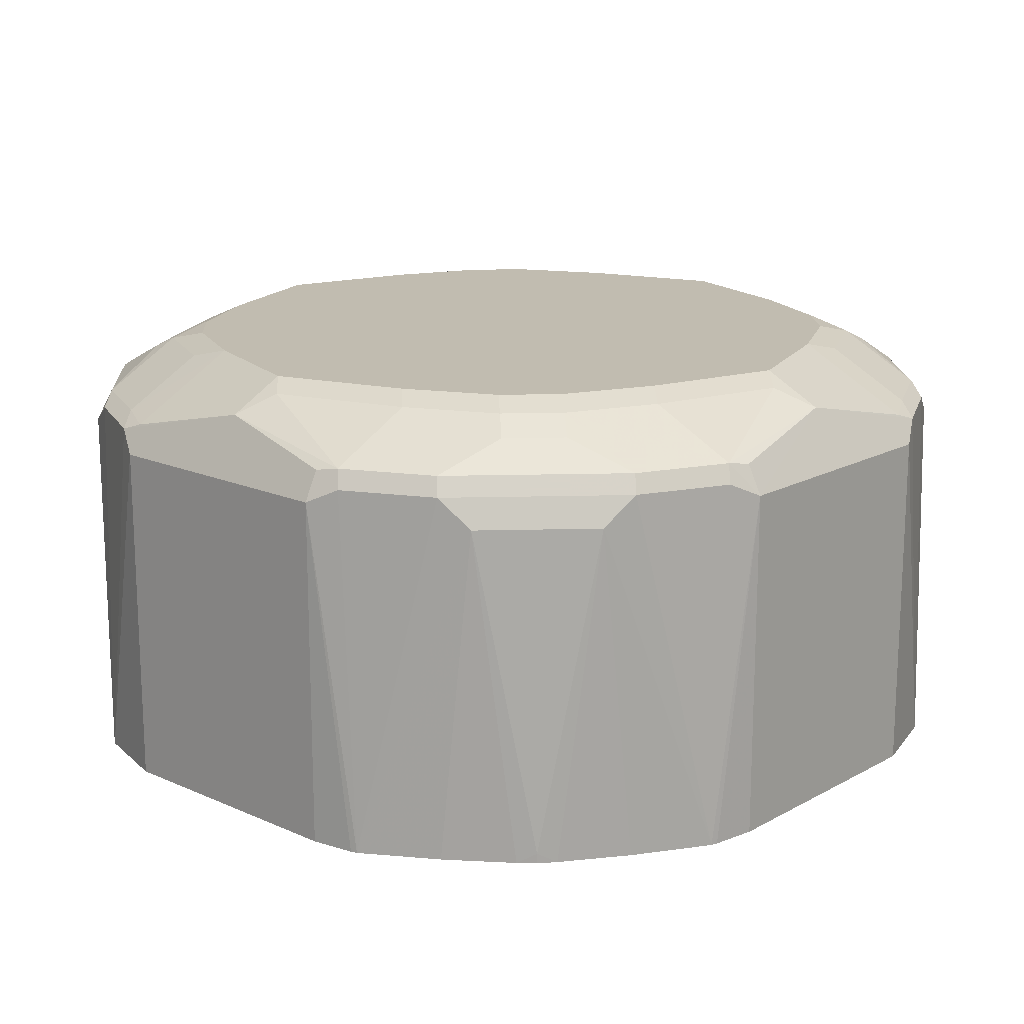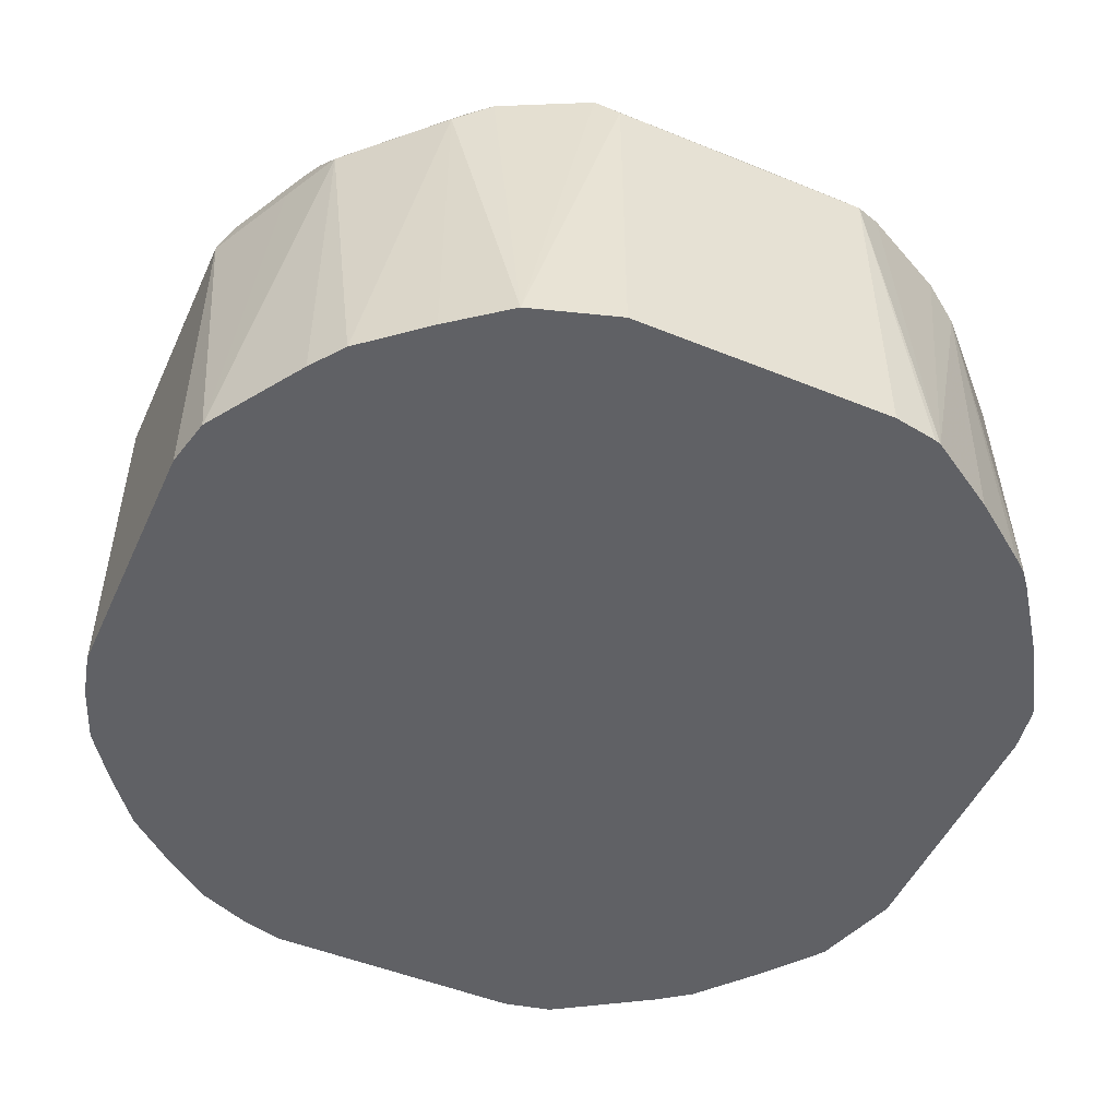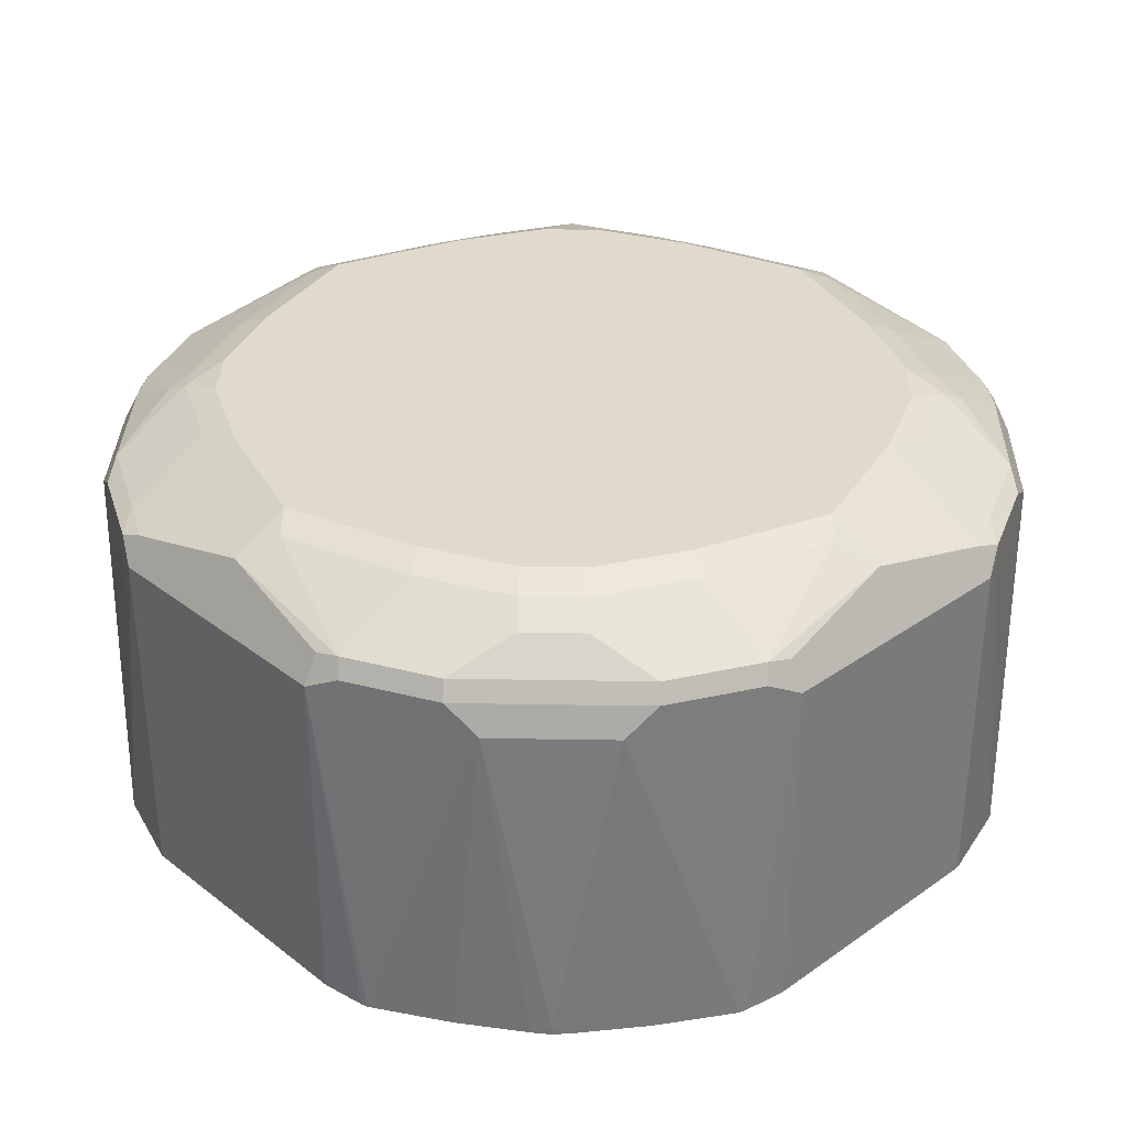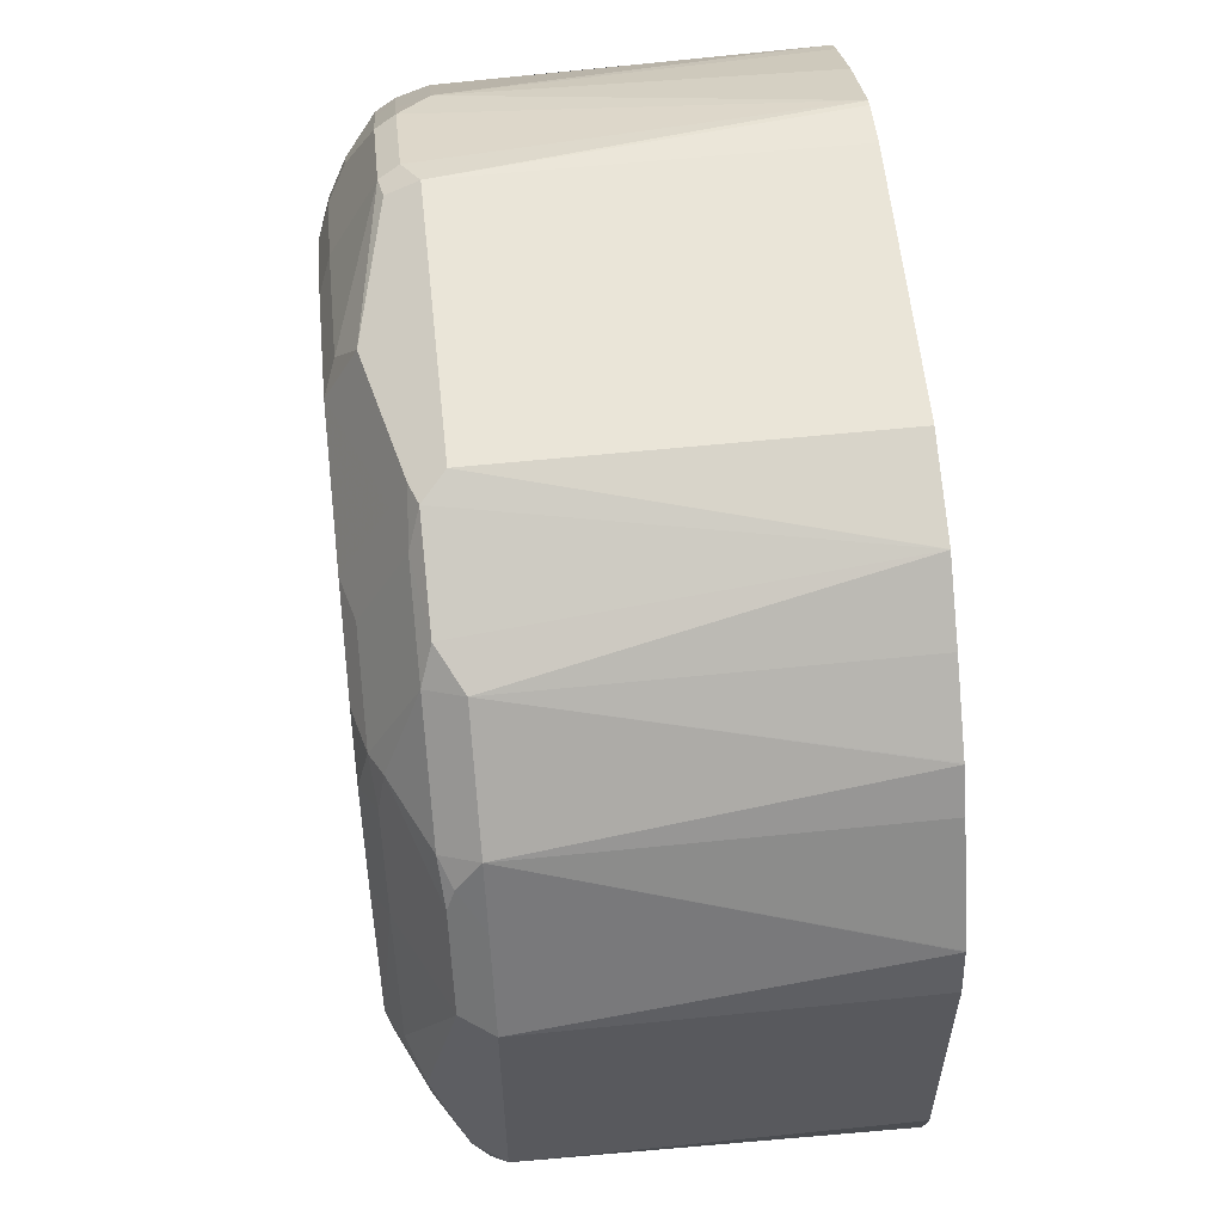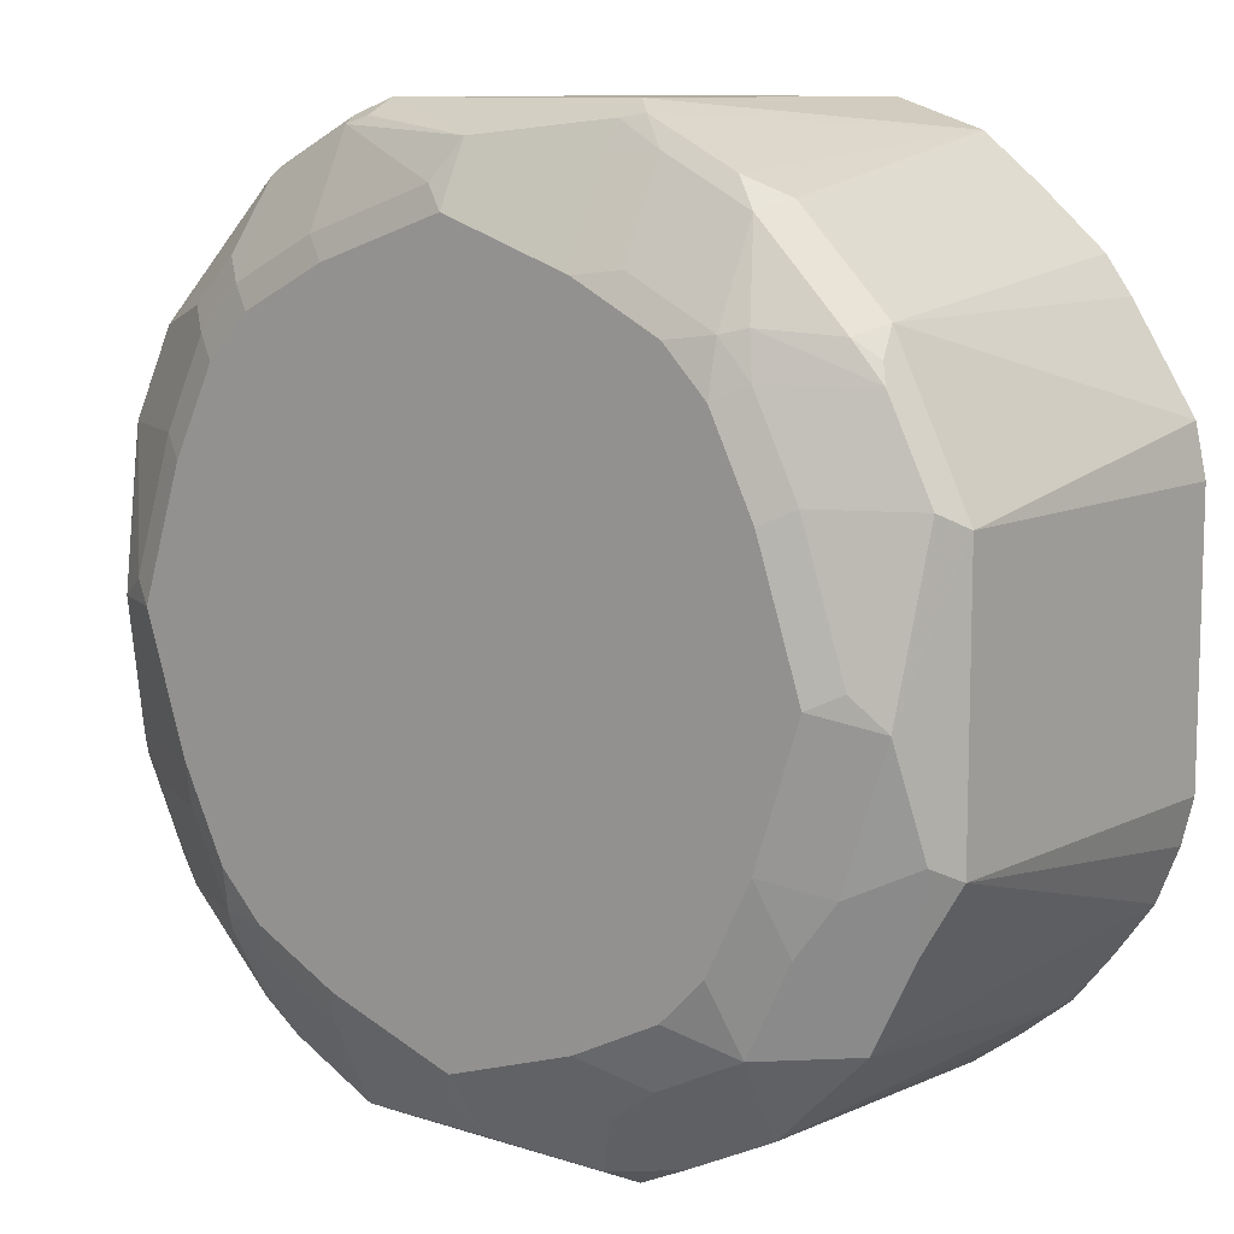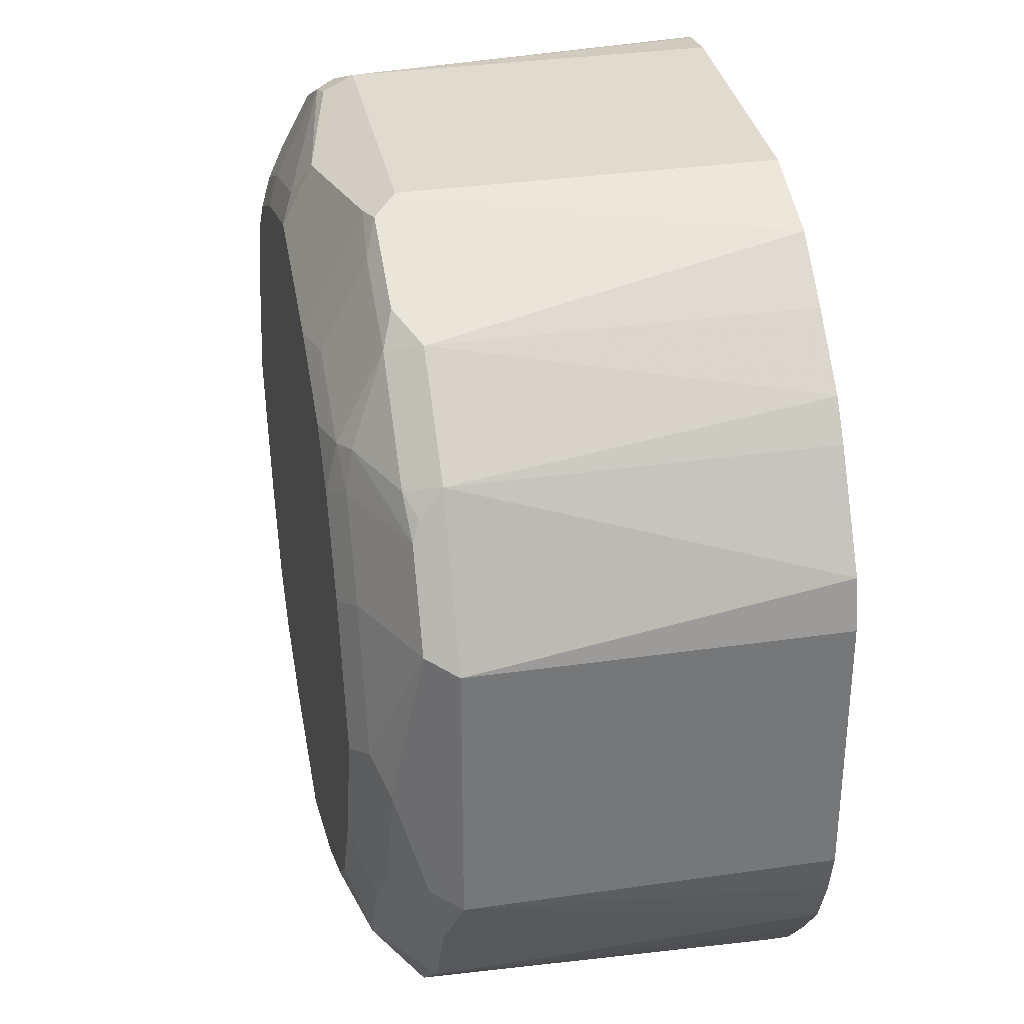
<metadata>
{"format":"obj","ext":"obj","renderer":"f3d","projection":"perspective","resolution":1024,"background":"white","views":[{"elev":16.4,"azim":-138.0,"up":"+Z"},{"elev":-50.0,"azim":155.9,"up":"+Z"},{"elev":33.1,"azim":-133.7,"up":"+Z"},{"elev":59.0,"azim":84.0,"up":"+Y"},{"elev":10.2,"azim":39.1,"up":"+Y"},{"elev":33.4,"azim":78.8,"up":"+Y"}]}
</metadata>
<code>
v -0.06254 0.2085 0.7511
v -0.08341 0.205 0.7511
v -0.06254 0.2085 0.9175
v 0.06254 0.2085 0.7511
v -0.08647 0.2041 0.7511
v -0.07643 0.2016 0.9245
v -0.07296 0.1981 0.9332
v -0.06254 0.2016 0.9314
v 0 0.1946 0.9453
v 0.06254 0.2085 0.9175
v 0.1043 0.1953 0.7511
v -0.1205 0.183 0.7511
v -0.1321 0.1738 0.9106
v -0.1181 0.1807 0.9245
v -0.1147 0.1772 0.9332
v -0.07296 0.1564 0.954
v -0.01041 0.1772 0.954
v 0 0.1668 0.9593
v 0.06254 0.1877 0.9384
v 0.06254 0.2016 0.9314
v 0.07296 0.2033 0.928
v 0.1045 0.1953 0.7511
v -0.149 0.1624 0.7511
v -0.1564 0.1564 0.756
v -0.1738 0.1321 0.9106
v -0.139 0.1599 0.9245
v -0.1251 0.146 0.9462
v -0.1147 0.1355 0.954
v -0.1355 0.1564 0.9332
v -0.06254 0.146 0.9593
v 0.06254 0.146 0.9593
v 0.08341 0.1903 0.9332
v 0.1147 0.1824 0.928
v 0.1321 0.1738 0.9175
v 0.1321 0.1738 0.7511
v -0.1564 0.1564 0.7511
v -0.1624 0.149 0.7511
v -0.183 0.1205 0.7511
v -0.2041 0.08647 0.7511
v -0.1807 0.1181 0.9245
v -0.1599 0.139 0.9245
v -0.146 0.1251 0.9462
v -0.1043 0.1251 0.9593
v -0.1355 0.1147 0.954
v -0.1564 0.1355 0.9332
v 0.1043 0.1251 0.9593
v 0.08341 0.1486 0.954
v 0.1251 0.1694 0.9332
v 0.1738 0.1321 0.9175
v 0.1618 0.1483 0.7511
v 0.1614 0.1486 0.7511
v -0.205 0.08341 0.7511
v -0.2085 0.06254 0.9175
v -0.2016 0.07643 0.9245
v -0.1772 0.1147 0.9332
v -0.1251 0.1043 0.9593
v -0.1564 0.07296 0.954
v 0.1251 0.1043 0.9593
v 0.1251 0.1277 0.954
v 0.1355 0.1303 0.9488
v 0.1668 0.1277 0.9332
v 0.1772 0.1199 0.928
v 0.1877 0.1043 0.9175
v 0.2034 0.08565 0.7511
v 0.2031 0.08606 0.7511
v 0.1738 0.1321 0.7511
v -0.2085 0.06254 0.7511
v -0.2085 -0.06254 0.9175
v -0.1946 0 0.9453
v -0.2016 0.06254 0.9314
v -0.1981 0.07296 0.9332
v -0.146 0.06254 0.9593
v -0.1772 0.01041 0.954
v -0.1668 0 0.9593
v 0.146 0.06254 0.9593
v 0.139 0.1112 0.9523
v 0.1807 0.1112 0.9314
v 0.1981 0.07818 0.928
v 0.2085 0.06254 0.9175
v 0.2085 0.06254 0.7511
v -0.2085 -0.06254 0.7511
v -0.1953 -0.1043 0.7511
v -0.1953 -0.1045 0.7511
v -0.2033 -0.07296 0.928
v -0.2016 -0.06254 0.9314
v -0.1877 -0.06254 0.9384
v -0.146 -0.06254 0.9593
v 0.1668 0 0.9593
v 0.1599 0.06948 0.9523
v 0.2016 0.06948 0.9314
v 0.2085 -0.06254 0.9175
v 0.1946 -0.00694 0.9453
v 0.2085 -0.06254 0.7511
v -0.1824 -0.1147 0.928
v -0.1738 -0.1321 0.7511
v -0.1738 -0.1321 0.9175
v -0.1903 -0.08341 0.9332
v -0.1486 -0.08341 0.954
v -0.1251 -0.1043 0.9593
v 0.1807 0.00694 0.9523
v 0.146 -0.06254 0.9593
v 0.2031 -0.08369 0.7511
v 0.2016 -0.0556 0.9314
v 0.1981 -0.07296 0.928
v 0.1946 -0.09035 0.9245
v 0.1927 -0.1093 0.7511
v 0.1877 -0.06254 0.9384
v 0.1738 -0.06948 0.9453
v -0.1694 -0.1251 0.9332
v -0.1486 -0.1614 0.7511
v -0.1483 -0.1618 0.7511
v -0.1321 -0.1738 0.9175
v -0.1277 -0.1251 0.954
v -0.1043 -0.1251 0.9593
v 0.1564 -0.09382 0.9488
v 0.1251 -0.1043 0.9593
v 0.1842 -0.07994 0.9349
v 0.1738 -0.1321 0.9245
v 0.1751 -0.1334 0.7511
v -0.1277 -0.1668 0.9332
v -0.1303 -0.1355 0.9488
v -0.1321 -0.1738 0.7511
v -0.08606 -0.2031 0.7511
v -0.08565 -0.2034 0.7511
v -0.1043 -0.1877 0.9175
v -0.1199 -0.1772 0.928
v -0.1112 -0.139 0.9523
v -0.06254 -0.146 0.9593
v 0.1355 -0.1355 0.9488
v 0.1043 -0.1251 0.9593
v 0.1321 -0.1738 0.9245
v 0.1564 -0.1564 0.7612
v 0.1564 -0.1564 0.7511
v -0.1112 -0.1807 0.9314
v -0.06254 -0.2085 0.7511
v -0.06254 -0.2085 0.9175
v -0.07818 -0.1981 0.928
v -0.06948 -0.1599 0.9523
v 0 -0.1668 0.9593
v 0.09382 -0.1564 0.9488
v 0.07994 -0.1842 0.9349
v 0.06254 -0.146 0.9593
v 0.1334 -0.1751 0.7511
v 0.09035 -0.1946 0.9245
v 0.1093 -0.1927 0.7511
v -0.06948 -0.2016 0.9314
v 0.06254 -0.2085 0.7511
v 0.06254 -0.2085 0.9175
v 0.00694 -0.1946 0.9453
v -0.00694 -0.1807 0.9523
v 0.06948 -0.1738 0.9453
v 0.06254 -0.1877 0.9384
v 0.0556 -0.2016 0.9314
v 0.07296 -0.1981 0.928
v 0.08369 -0.2031 0.7511
f 88 100 89
f 88 101 108
f 87 98 99
f 88 108 92
f 79 90 92
f 87 97 98
f 83 95 96
f 85 97 86
f 84 97 85
f 84 94 97
f 83 96 94
f 79 92 91
f 83 94 84
f 88 92 100
f 86 97 87
f 89 100 90
f 96 110 111
f 91 102 93
f 97 113 98
f 97 109 113
f 96 120 109
f 96 112 120
f 96 111 112
f 79 93 80
f 95 110 96
f 90 100 92
f 94 109 97
f 92 108 107
f 92 107 103
f 91 106 102
f 91 105 106
f 91 104 105
f 91 103 104
f 91 92 103
f 94 96 109
f 79 91 93
f 64 79 80
f 76 90 77
f 60 76 77
f 59 76 60
f 58 76 59
f 58 89 76
f 58 75 89
f 57 71 73
f 57 74 72
f 57 73 74
f 53 71 54
f 53 69 70
f 53 84 69
f 53 68 84
f 53 67 81
f 53 81 68
f 98 113 99
f 60 77 61
f 78 90 79
f 61 77 62
f 62 90 78
f 76 89 90
f 75 88 89
f 74 86 87
f 69 73 71
f 69 74 73
f 69 86 74
f 69 85 86
f 69 84 85
f 69 71 70
f 68 83 84
f 68 82 83
f 68 81 82
f 63 79 64
f 62 79 63
f 62 78 79
f 62 77 90
f 53 70 71
f 141 153 154
f 101 116 129
f 136 149 146
f 136 148 149
f 136 146 137
f 135 148 136
f 135 147 148
f 132 143 133
f 131 145 143
f 131 144 145
f 131 141 144
f 131 143 132
f 129 141 131
f 129 140 141
f 129 142 140
f 129 130 142
f 128 138 139
f 138 146 150
f 138 150 139
f 139 149 151
f 139 151 142
f 52 67 53
f 149 152 151
f 149 153 152
f 148 153 149
f 148 154 153
f 147 155 148
f 146 149 150
f 127 146 138
f 145 148 155
f 144 154 148
f 141 154 144
f 141 152 153
f 140 152 141
f 140 151 152
f 140 142 151
f 139 150 149
f 144 148 145
f 101 115 108
f 127 134 146
f 126 137 146
f 112 124 125
f 112 123 124
f 112 122 123
f 111 122 112
f 109 121 113
f 109 120 121
f 107 115 117
f 107 108 115
f 106 118 119
f 105 118 106
f 105 117 118
f 104 117 105
f 103 117 104
f 103 107 117
f 101 129 115
f 112 125 126
f 112 126 120
f 113 121 127
f 113 127 114
f 125 137 126
f 125 136 137
f 124 136 125
f 124 135 136
f 121 134 127
f 120 134 121
f 120 126 134
f 126 146 134
f 119 132 133
f 118 131 132
f 118 129 131
f 117 129 118
f 116 130 129
f 115 129 117
f 114 138 128
f 114 127 138
f 118 132 119
f 49 66 50
f 99 113 114
f 49 64 65
f 6 15 7
f 6 14 15
f 5 14 6
f 5 13 14
f 5 12 13
f 4 10 11
f 3 21 10
f 3 9 21
f 3 8 9
f 3 7 8
f 3 6 7
f 3 5 6
f 2 5 3
f 1 5 2
f 1 12 5
f 7 15 28
f 1 23 12
f 7 28 16
f 7 17 9
f 14 29 15
f 14 26 29
f 13 26 14
f 13 41 26
f 13 25 41
f 13 24 25
f 13 23 24
f 12 23 13
f 10 22 11
f 10 21 22
f 9 20 21
f 9 19 20
f 9 18 19
f 9 17 18
f 7 9 8
f 7 16 17
f 1 36 23
f 1 37 36
f 1 38 37
f 1 93 102
f 1 80 93
f 1 64 80
f 1 65 64
f 1 66 65
f 1 50 66
f 1 51 50
f 1 35 51
f 1 22 35
f 1 11 22
f 1 4 11
f 1 10 4
f 1 3 10
f 1 2 3
f 49 65 66
f 1 102 106
f 1 106 119
f 1 119 133
f 1 133 143
f 1 39 38
f 1 67 52
f 1 81 67
f 1 82 81
f 1 83 82
f 1 95 83
f 1 110 95
f 15 27 28
f 1 111 110
f 1 123 122
f 1 124 123
f 1 135 124
f 1 147 135
f 1 155 147
f 1 145 155
f 1 143 145
f 1 122 111
f 15 29 27
f 1 52 39
f 16 18 17
f 34 51 35
f 34 50 51
f 34 49 50
f 34 61 49
f 34 48 61
f 33 48 34
f 32 48 33
f 32 59 48
f 32 47 59
f 31 47 32
f 31 46 47
f 28 56 43
f 28 44 56
f 27 44 28
f 27 42 44
f 39 52 53
f 39 54 40
f 40 55 45
f 40 45 41
f 49 63 64
f 16 30 18
f 49 62 63
f 49 61 62
f 48 60 61
f 48 59 60
f 46 59 47
f 27 45 42
f 46 58 59
f 44 57 72
f 44 71 57
f 44 55 71
f 42 55 44
f 42 45 55
f 40 71 55
f 40 54 71
f 44 72 56
f 27 29 45
f 39 53 54
f 26 41 45
f 18 101 88
f 18 116 101
f 18 130 116
f 18 142 130
f 18 139 142
f 18 114 128
f 18 99 114
f 18 88 75
f 18 87 99
f 18 72 74
f 18 56 72
f 18 43 56
f 18 30 43
f 26 45 29
f 16 43 30
f 16 28 43
f 18 74 87
f 18 75 58
f 18 128 139
f 24 36 37
f 25 39 40
f 18 58 46
f 25 38 39
f 25 37 38
f 24 37 25
f 23 36 24
f 22 34 35
f 22 33 34
f 25 40 41
f 21 32 33
f 20 32 21
f 19 32 20
f 19 31 32
f 18 31 19
f 18 46 31
f 21 33 22

</code>
